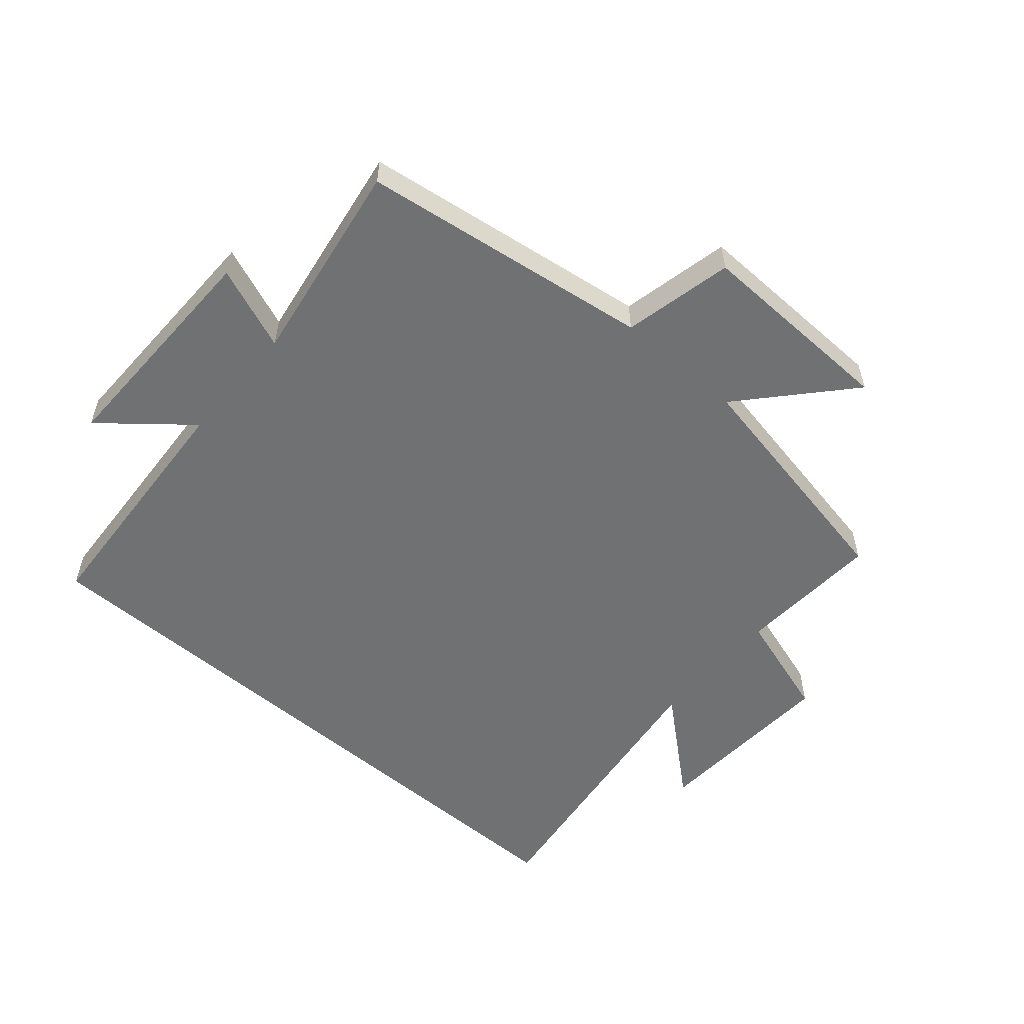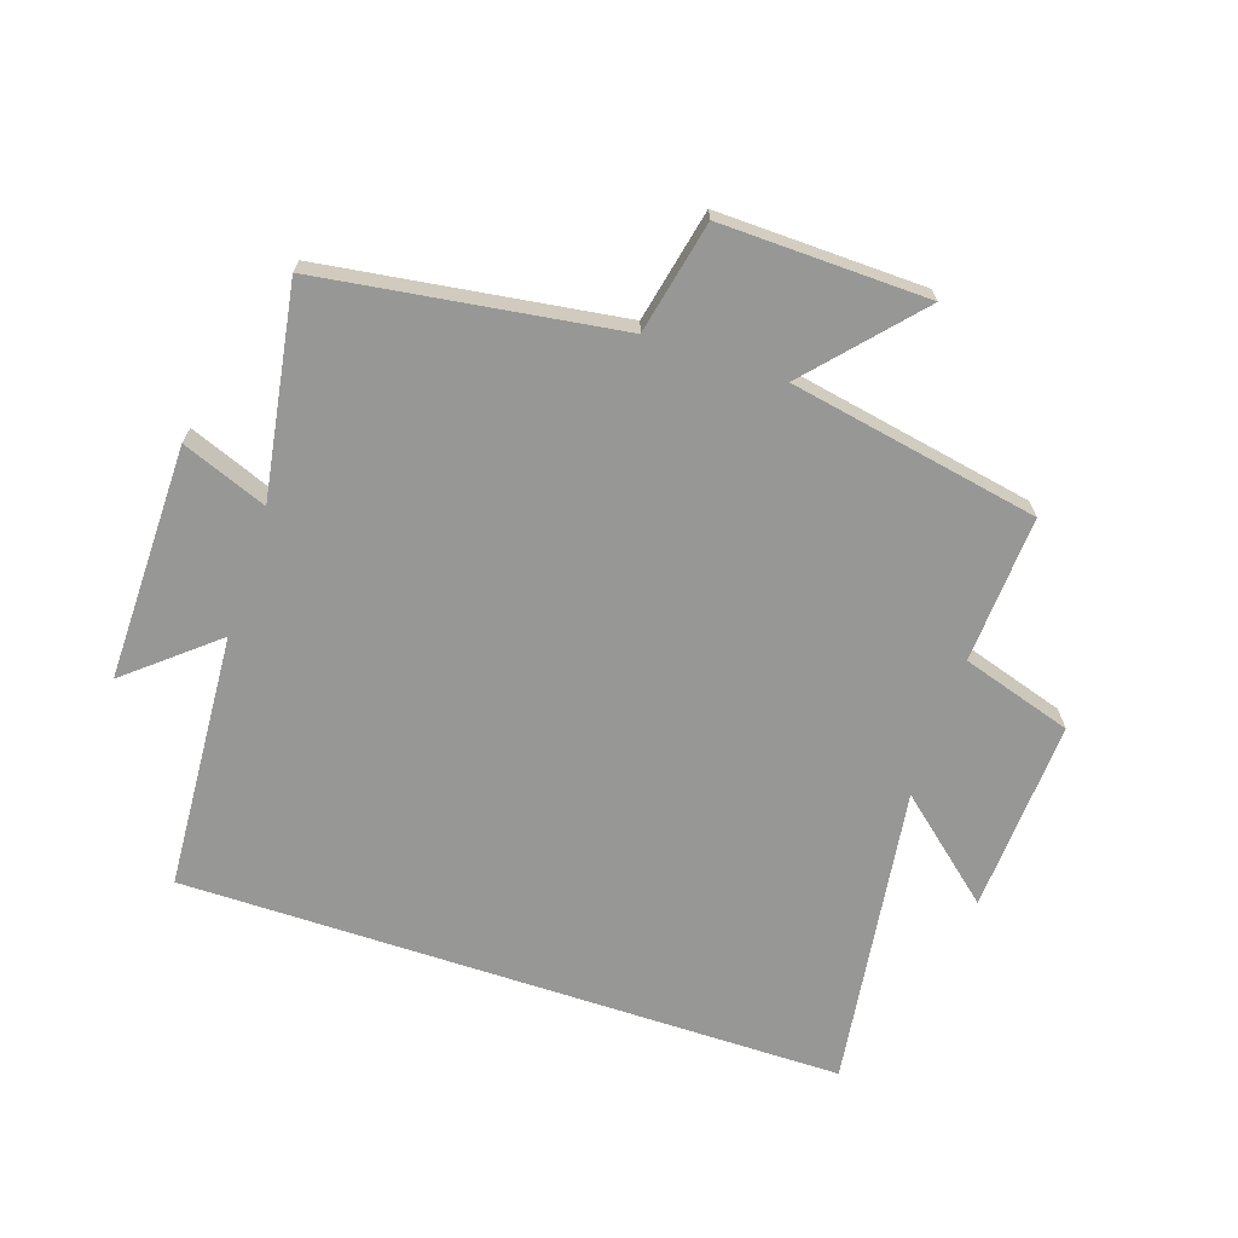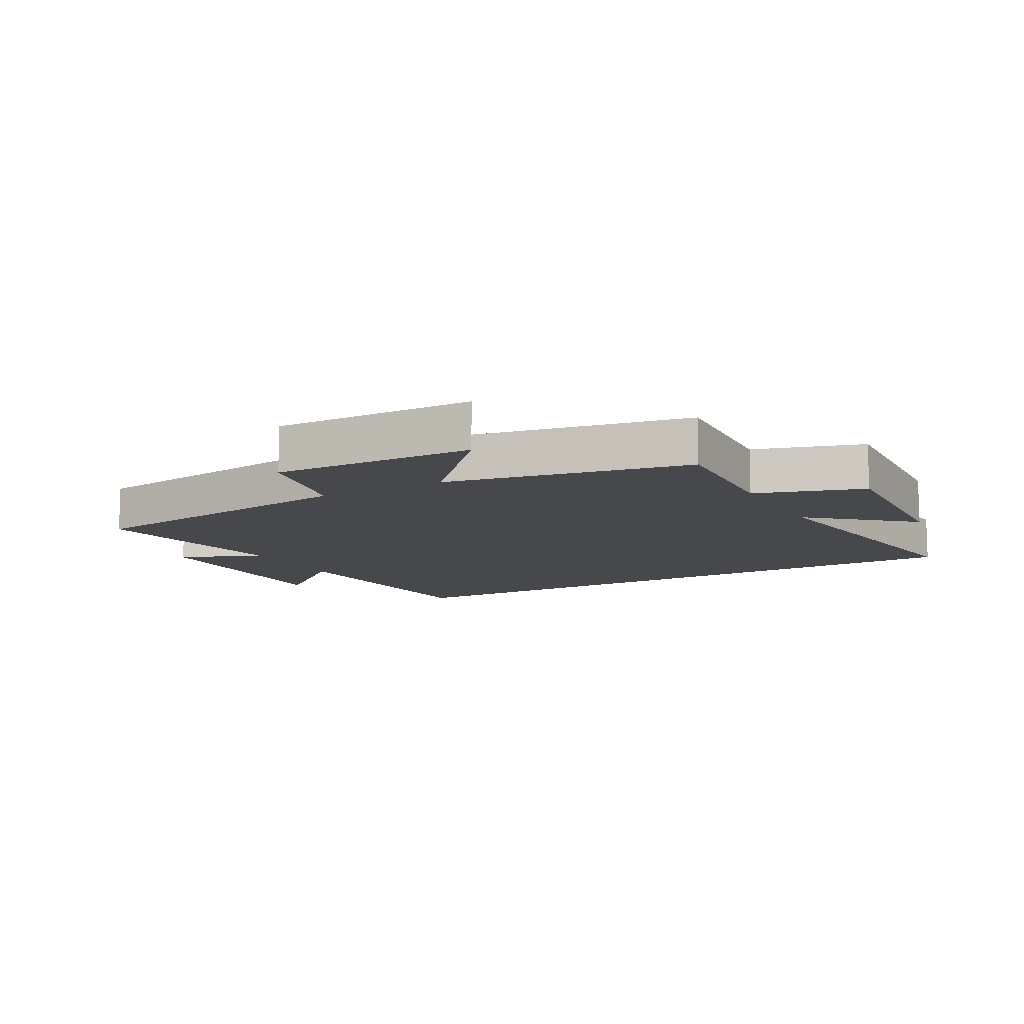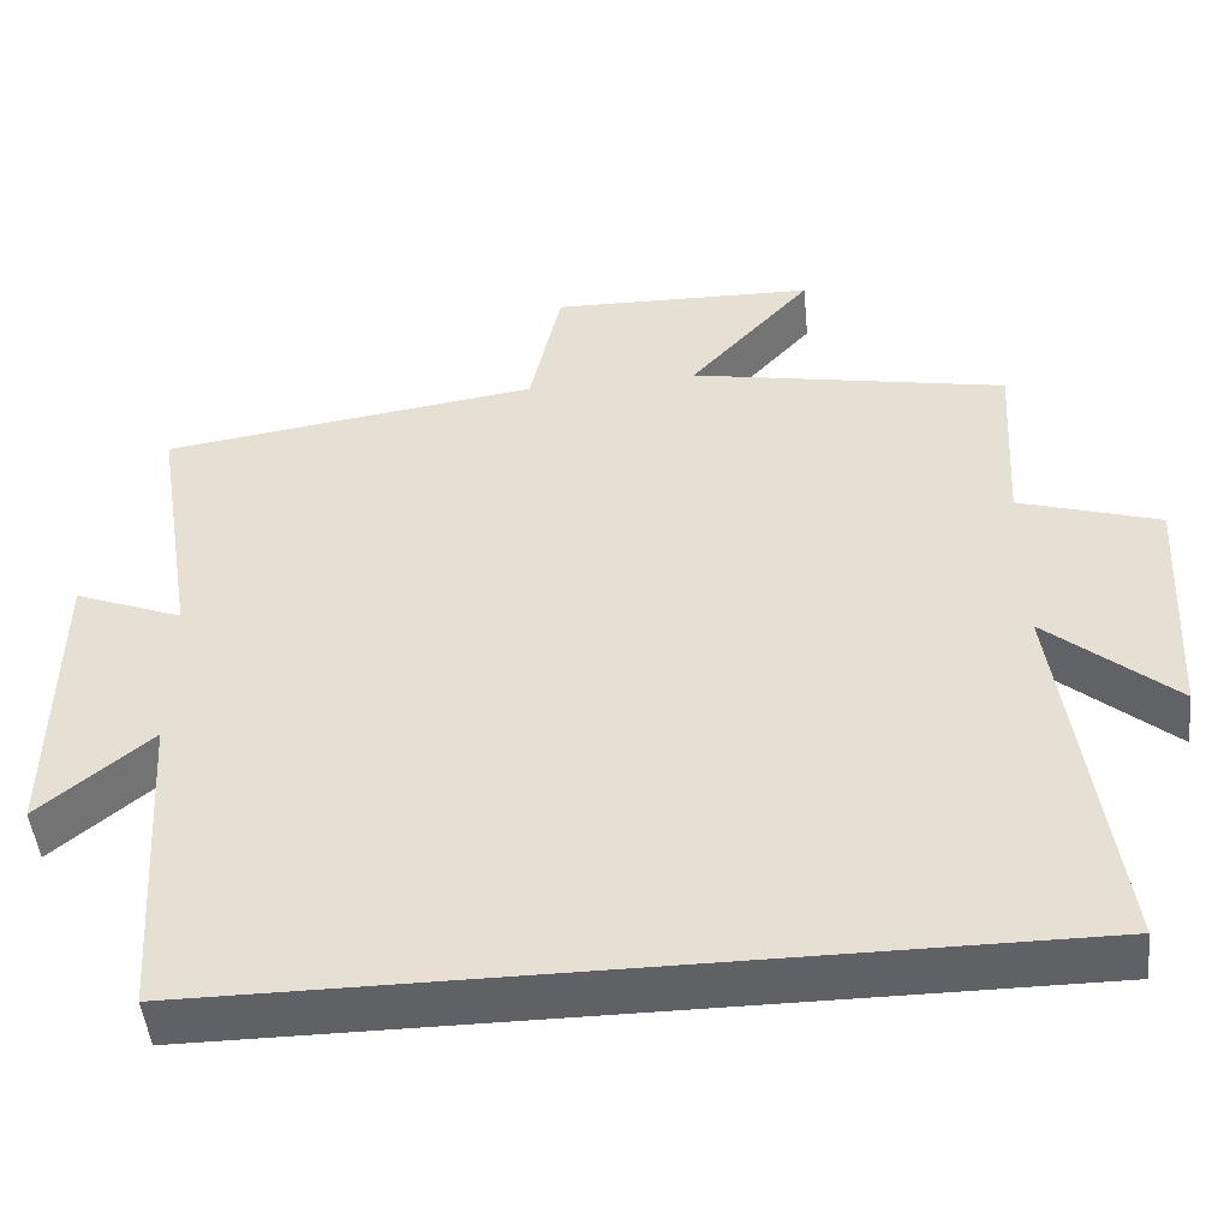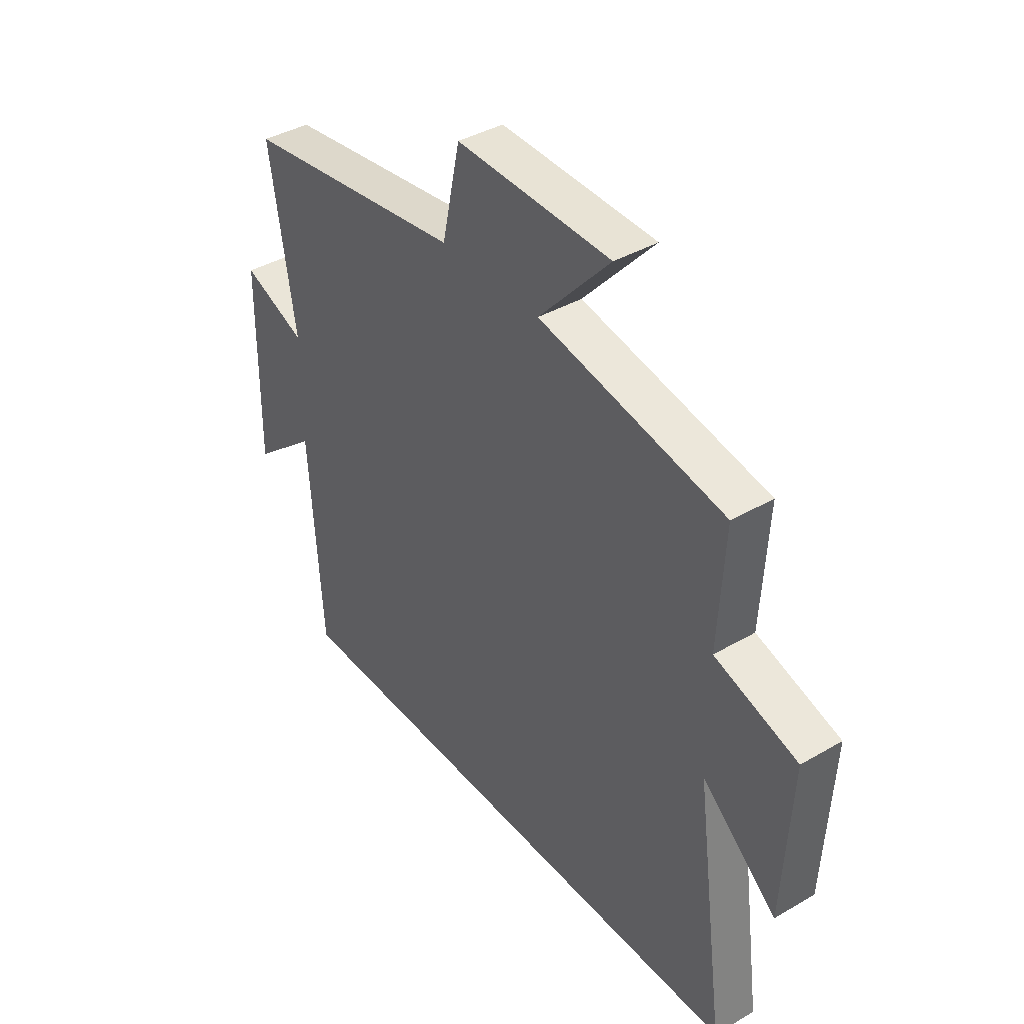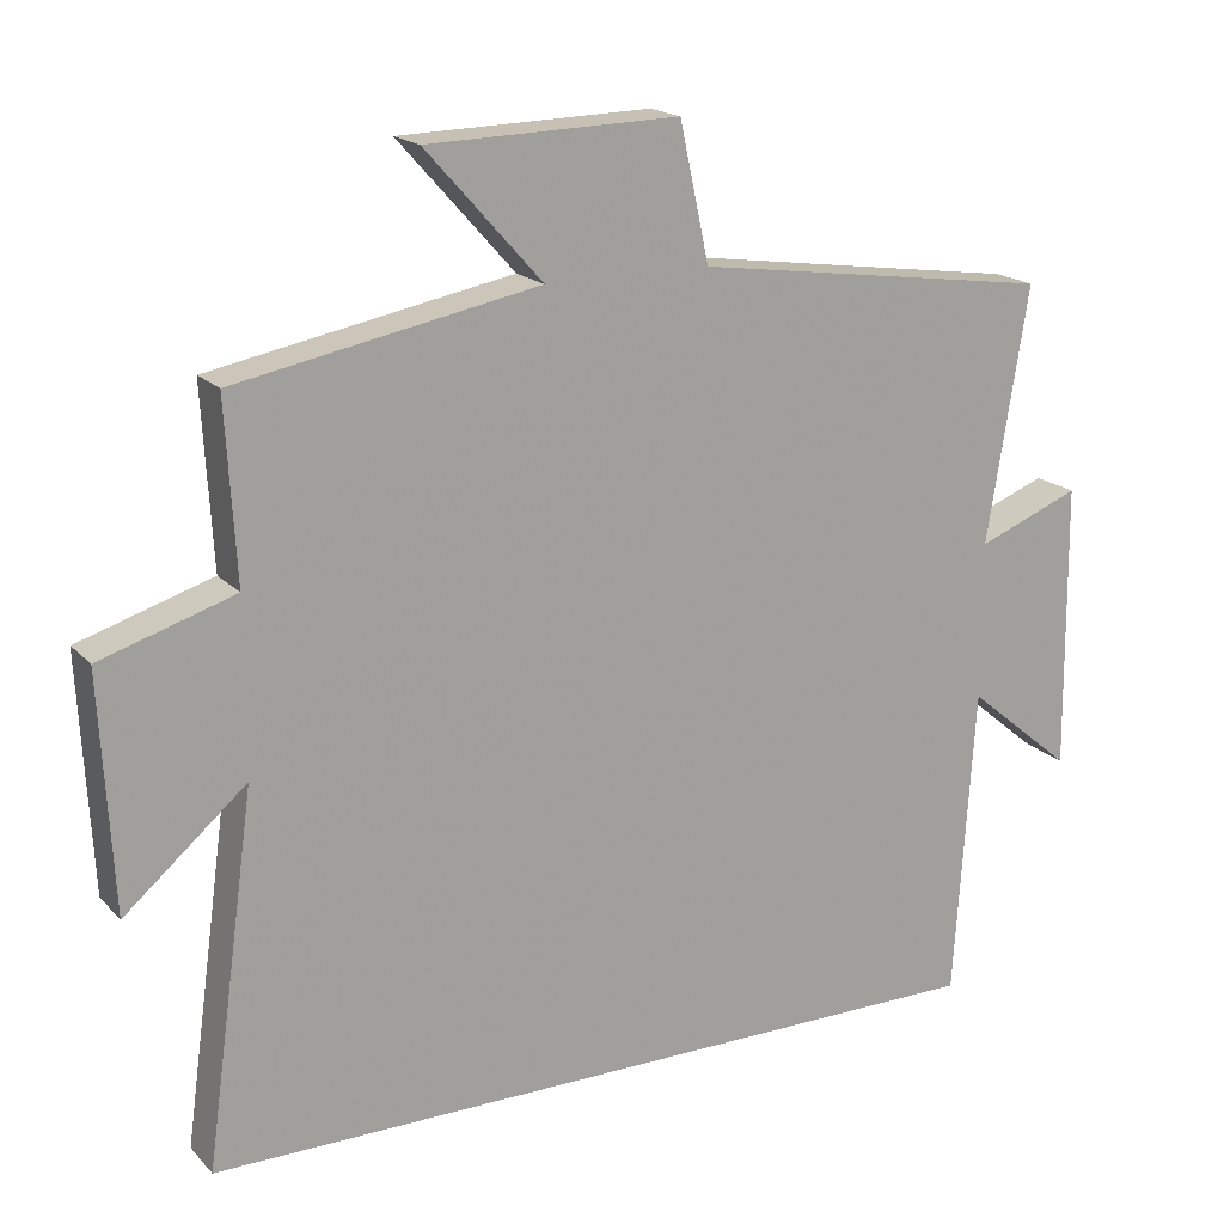
<metadata>
{"format":"obj","ext":"obj","renderer":"f3d","projection":"perspective","resolution":1024,"background":"white","views":[{"elev":-55.1,"azim":-40.9,"up":"+Y"},{"elev":-68.1,"azim":-18.4,"up":"+Y"},{"elev":-11.1,"azim":28.9,"up":"+Y"},{"elev":-48.5,"azim":5.8,"up":"+Z"},{"elev":39.8,"azim":54.2,"up":"+Z"},{"elev":18.1,"azim":151.2,"up":"+Z"}]}
</metadata>
<code>
v -0.474 0.07 -0.5
v -0.5 0.07 -0.098
v -0.637 0.07 -0.212
v -0.633 0.07 0.158
v -0.5 0.07 0.106
v -0.553 0.07 0.434
v -0.089 0.07 0.5
v -0.051 0.07 0.675
v 0.273 0.07 0.667
v 0.123 0.07 0.5
v 0.513 0.07 0.426
v 0.5 0.07 0.196
v 0.673 0.07 0.142
v 0.657 0.07 -0.16
v 0.5 0.07 -0.026
v 0.565 0.07 -0.5
v -0.474 0 -0.5
v -0.5 0 -0.098
v -0.637 0 -0.212
v -0.633 0 0.158
v -0.5 0 0.106
v -0.553 0 0.434
v -0.089 0 0.5
v -0.051 0 0.675
v 0.273 0 0.667
v 0.123 0 0.5
v 0.513 0 0.426
v 0.5 0 0.196
v 0.673 0 0.142
v 0.657 0 -0.16
v 0.5 0 -0.026
v 0.565 0 -0.5
f 15 16 1 2
f 12 13 14 15
f 12 15 2
f 10 11 12 2
f 7 8 9 10
f 5 6 7 10
f 5 10 2 3
f 3 4 5
f 18 17 32 31
f 31 30 29 28
f 18 31 28
f 18 28 27 26
f 26 25 24 23
f 26 23 22 21
f 19 18 26 21
f 21 20 19
f 1 17 18 2
f 2 18 19 3
f 3 19 20 4
f 4 20 21 5
f 5 21 22 6
f 6 22 23 7
f 7 23 24 8
f 8 24 25 9
f 9 25 26 10
f 10 26 27 11
f 11 27 28 12
f 12 28 29 13
f 13 29 30 14
f 14 30 31 15
f 15 31 32 16
f 16 32 17 1

</code>
